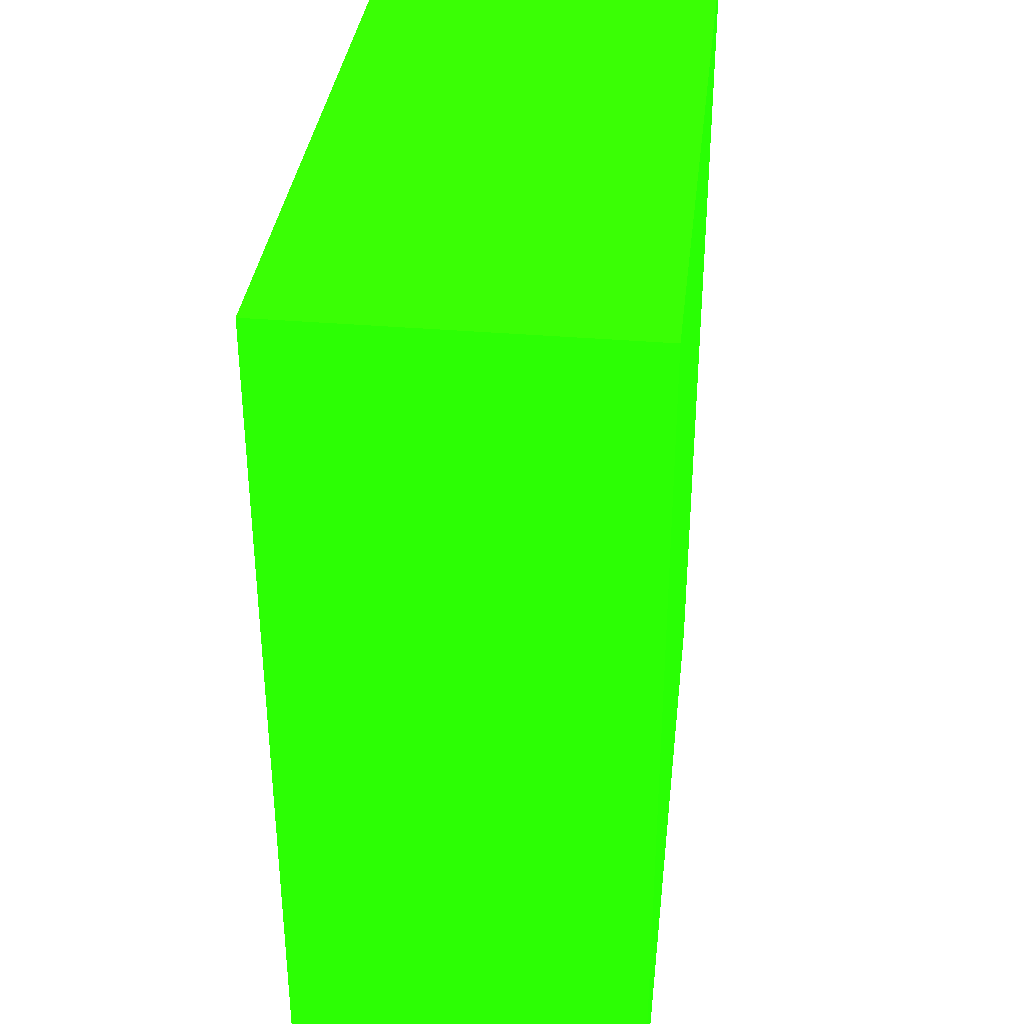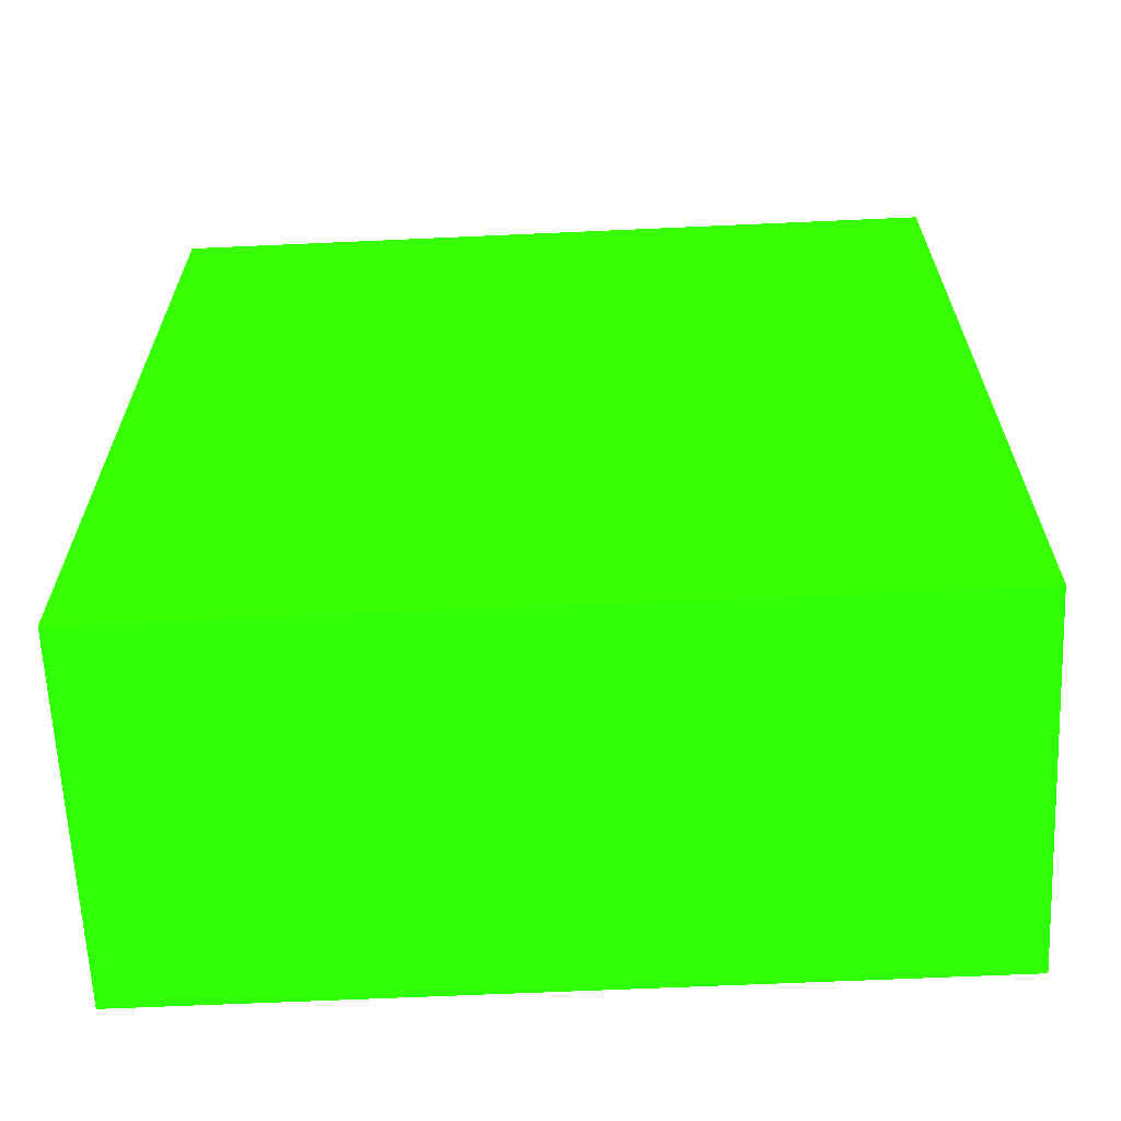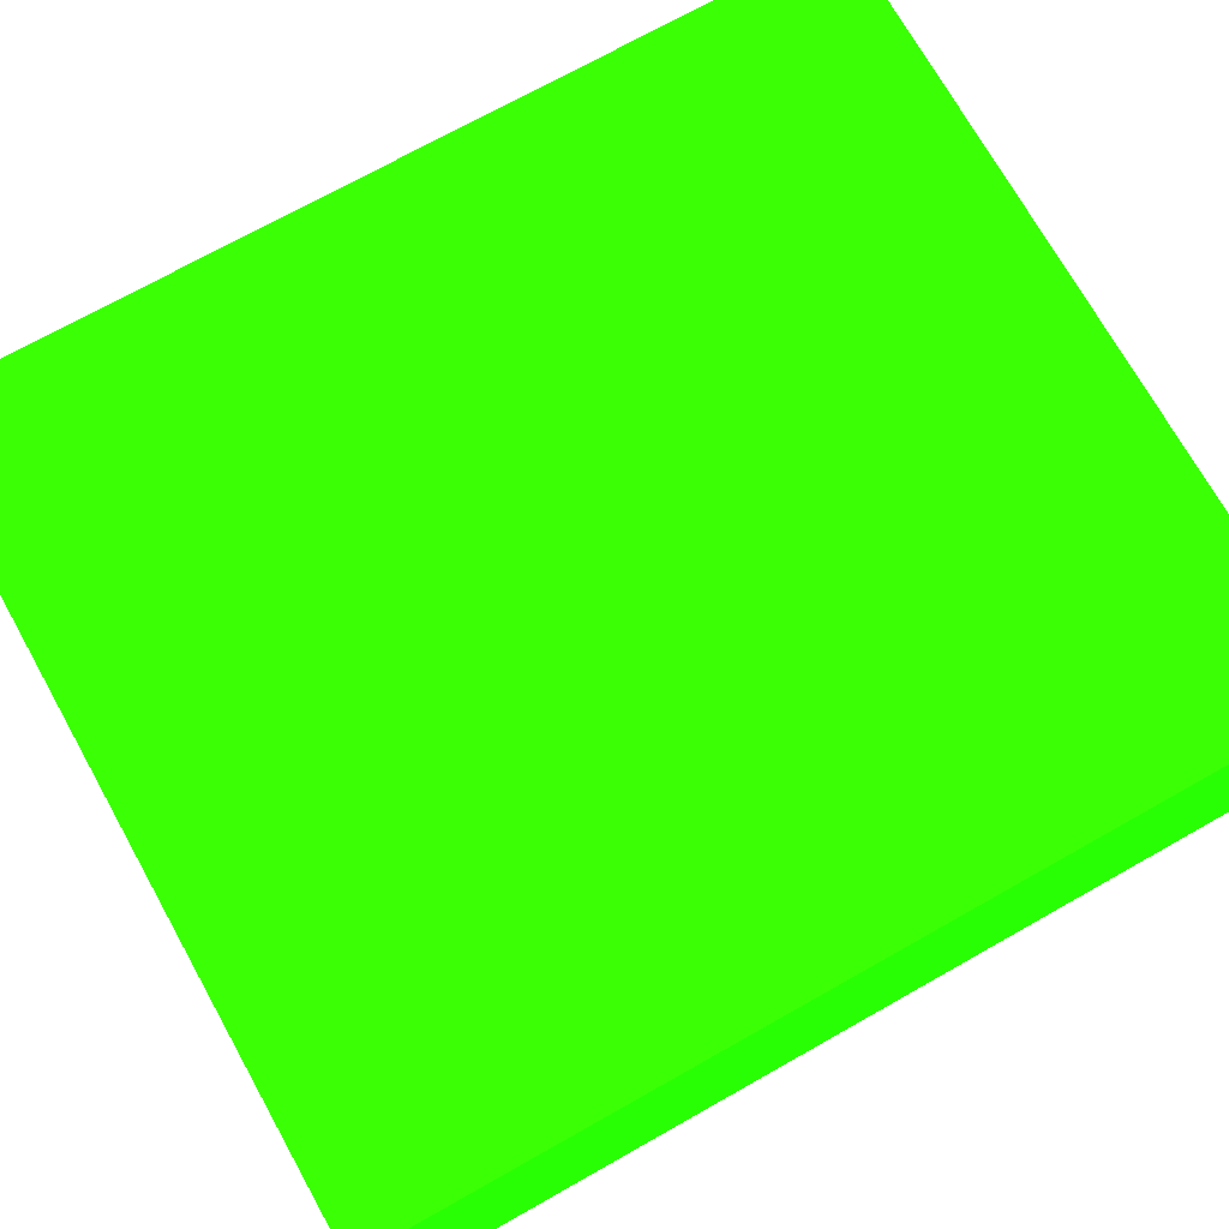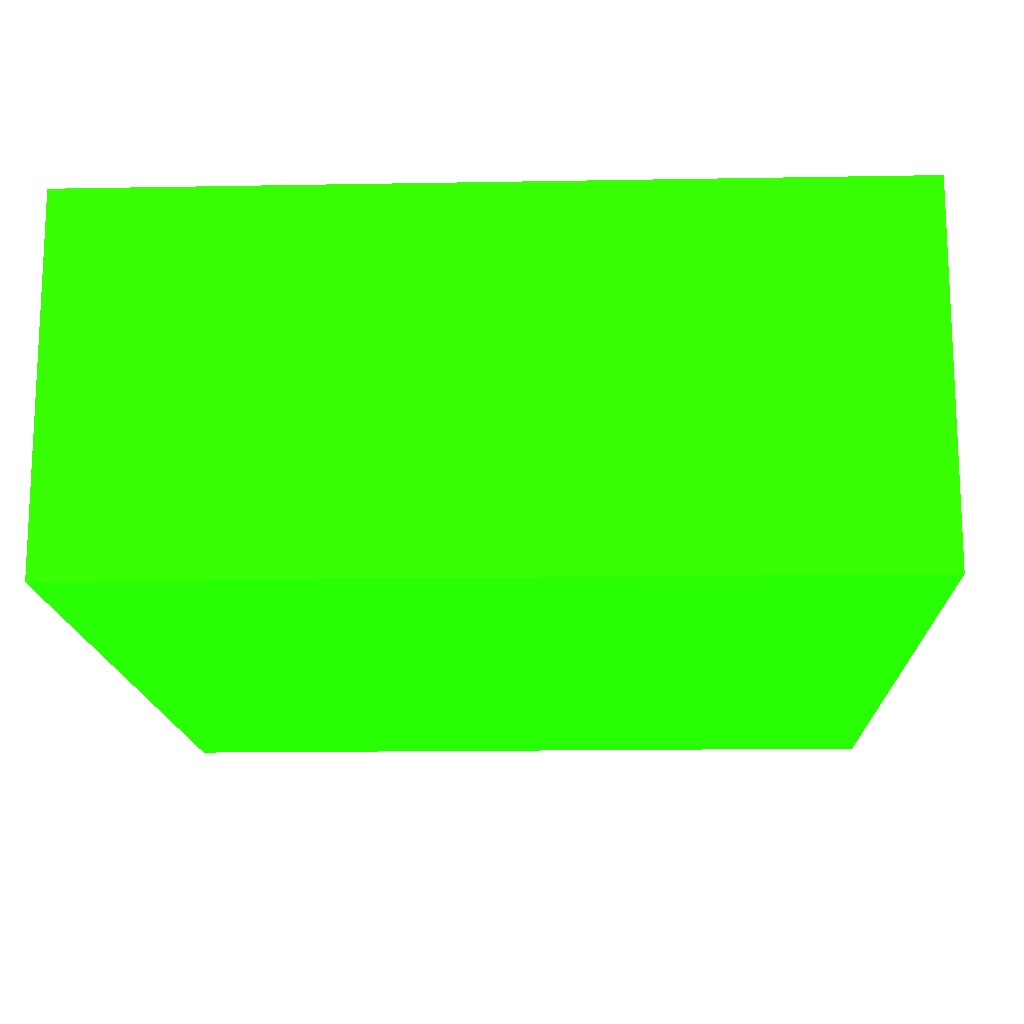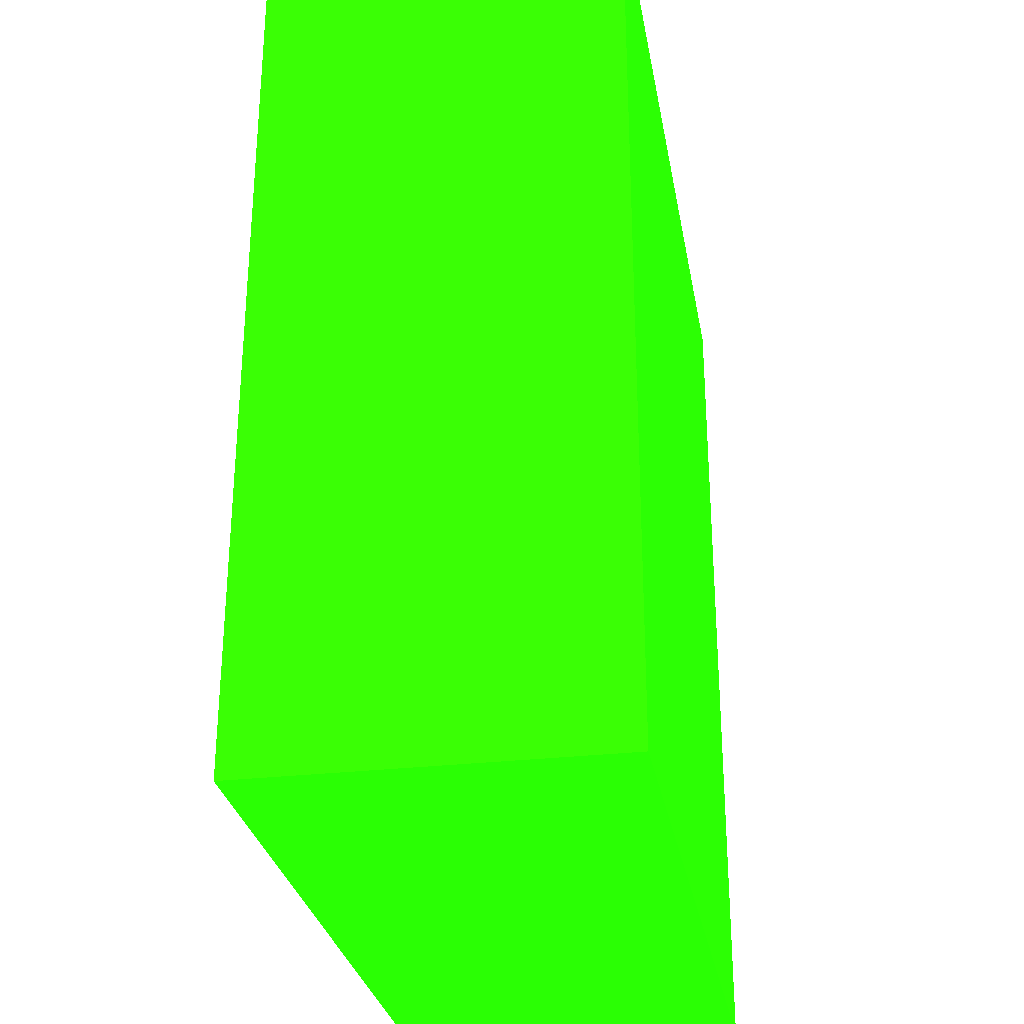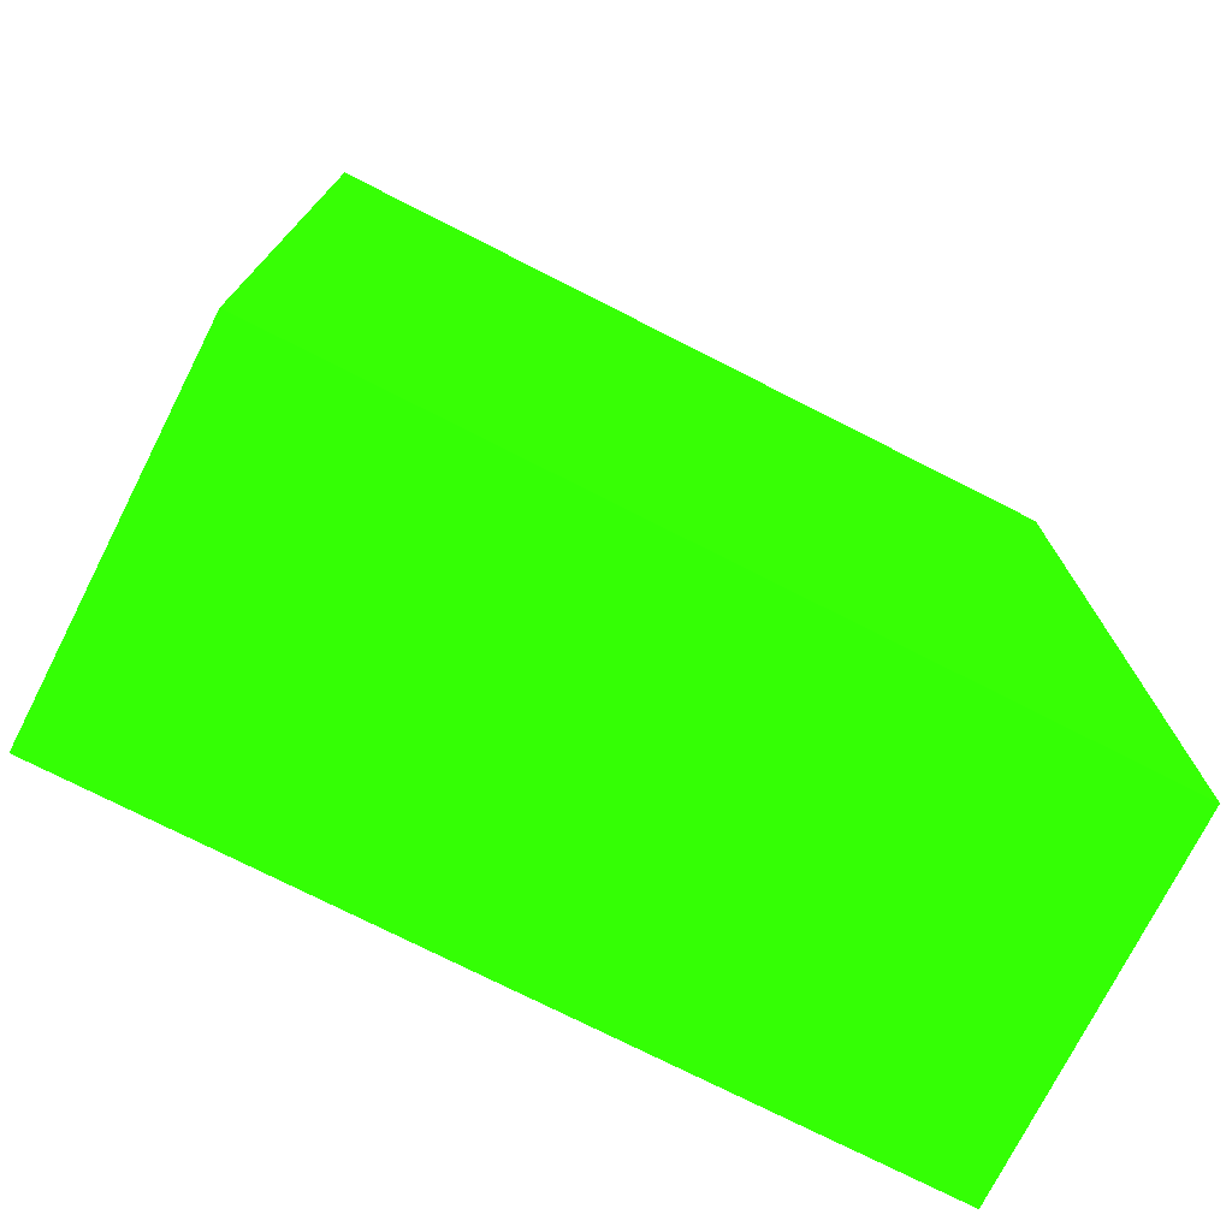
<metadata>
{"format":"obj","ext":"obj","renderer":"f3d","projection":"perspective","resolution":1024,"background":"white","views":[{"elev":35.0,"azim":96.5,"up":"+Y"},{"elev":-64.3,"azim":-177.4,"up":"+Y"},{"elev":72.9,"azim":60.7,"up":"+Z"},{"elev":-15.1,"azim":2.2,"up":"+Z"},{"elev":-29.1,"azim":99.9,"up":"+Y"},{"elev":-75.1,"azim":153.1,"up":"+Y"}]}
</metadata>
<code>
v -2.25 -3.968 -10.14 0.1216 0.9882 0.01176
v -2.25 -3.968 -9.941 0.1216 0.9882 0.01176
v -2.25 -3.472 -10.14 0.1216 0.9882 0.01176
v -1.816 -3.968 -10.14 0.1216 0.9882 0.01176
v -1.816 -3.968 -9.941 0.1216 0.9882 0.01176
v -2.25 -3.472 -9.941 0.1216 0.9882 0.01176
v -1.816 -3.472 -10.14 0.1216 0.9882 0.01176
v -1.816 -3.472 -9.941 0.1216 0.9882 0.01176
f 1 2 6
f 1 6 3
f 1 3 7
f 1 7 4
f 1 4 5
f 1 5 2
f 2 5 8
f 2 8 6
f 3 6 8
f 3 8 7
f 4 7 8
f 4 8 5

</code>
